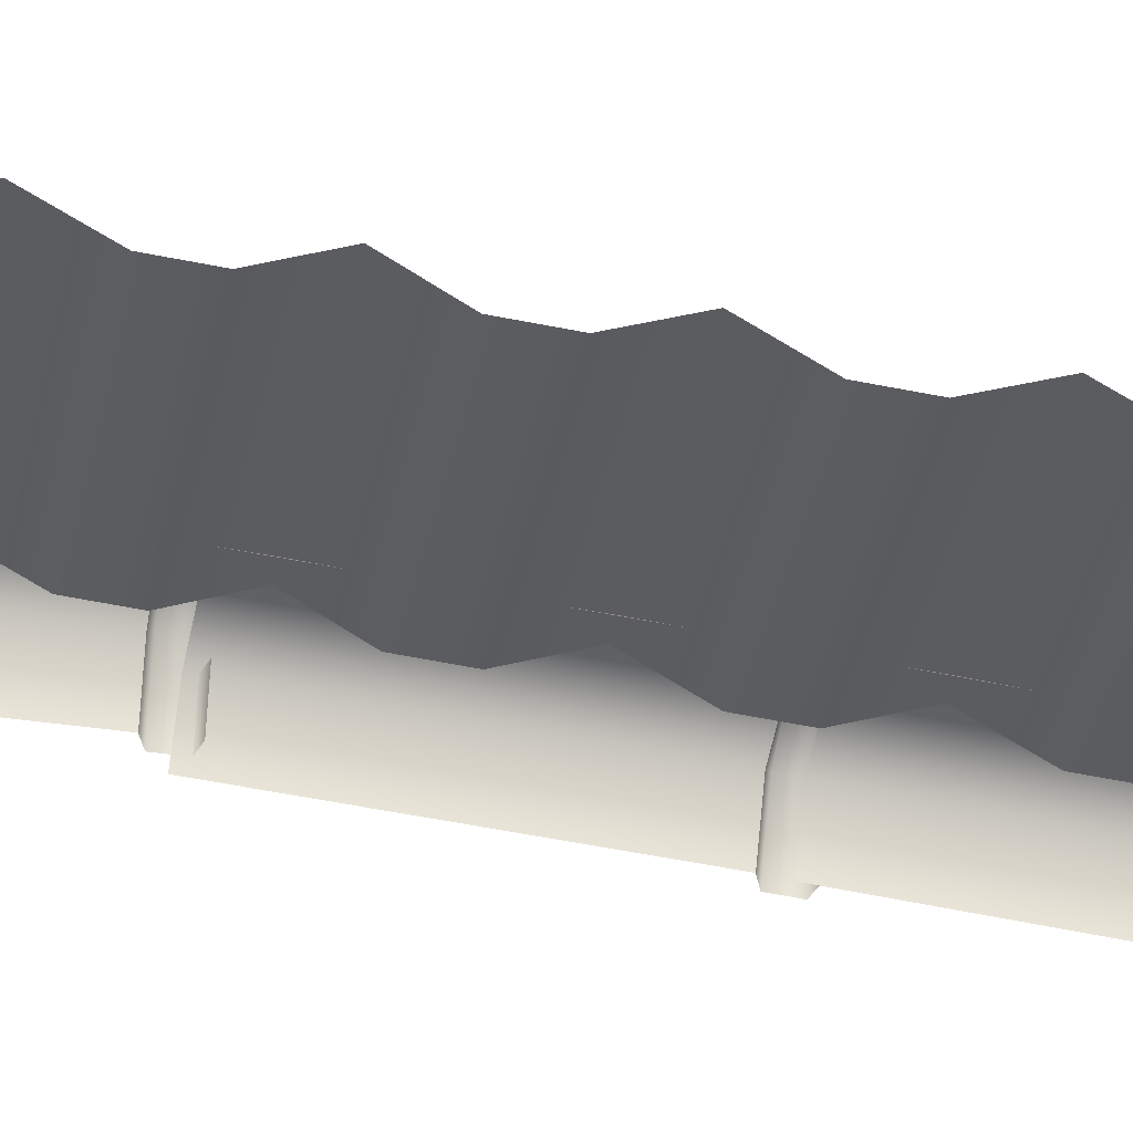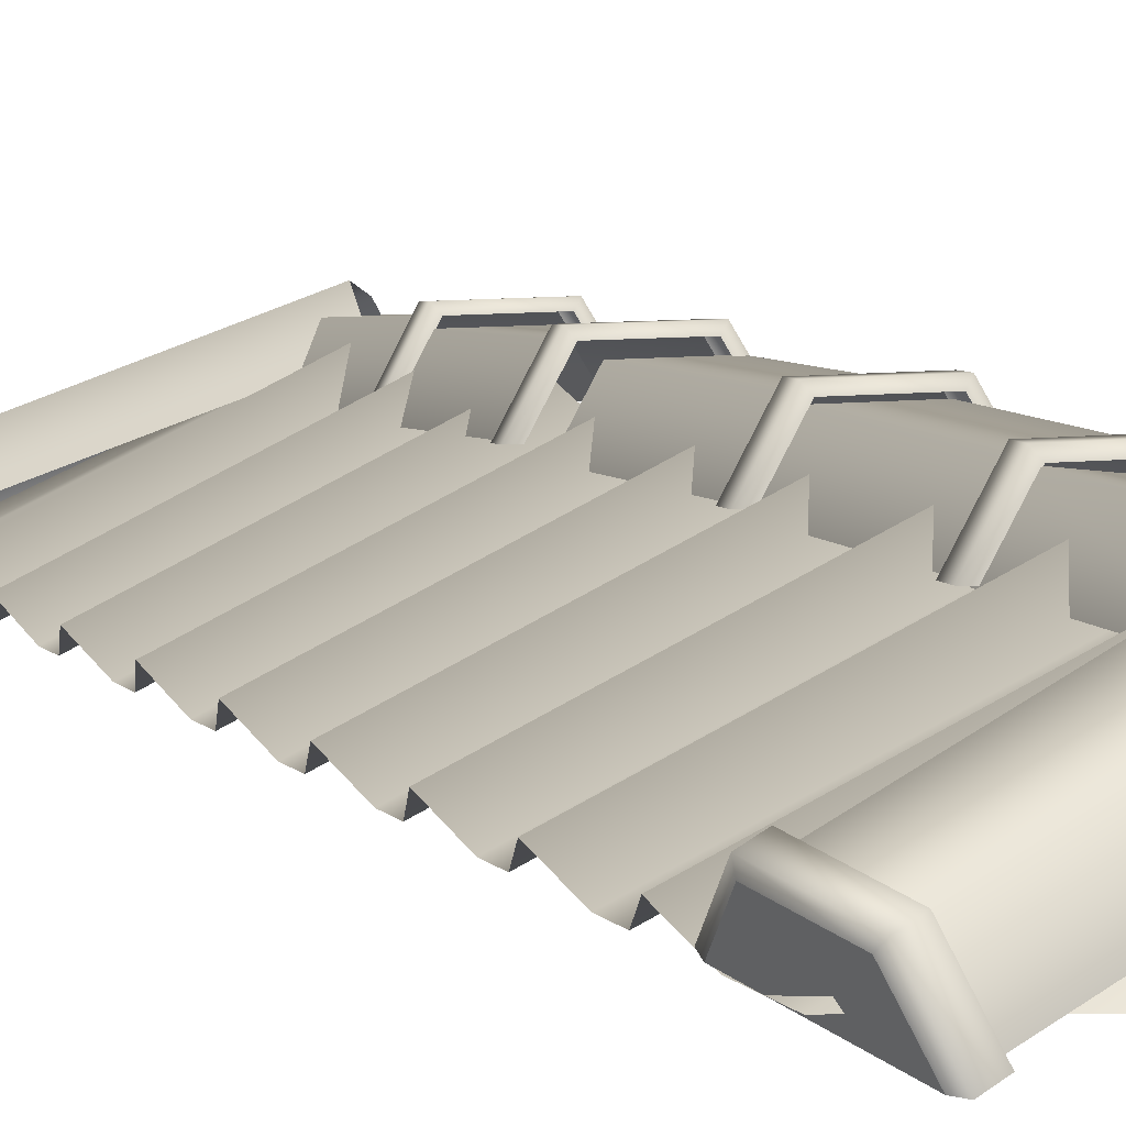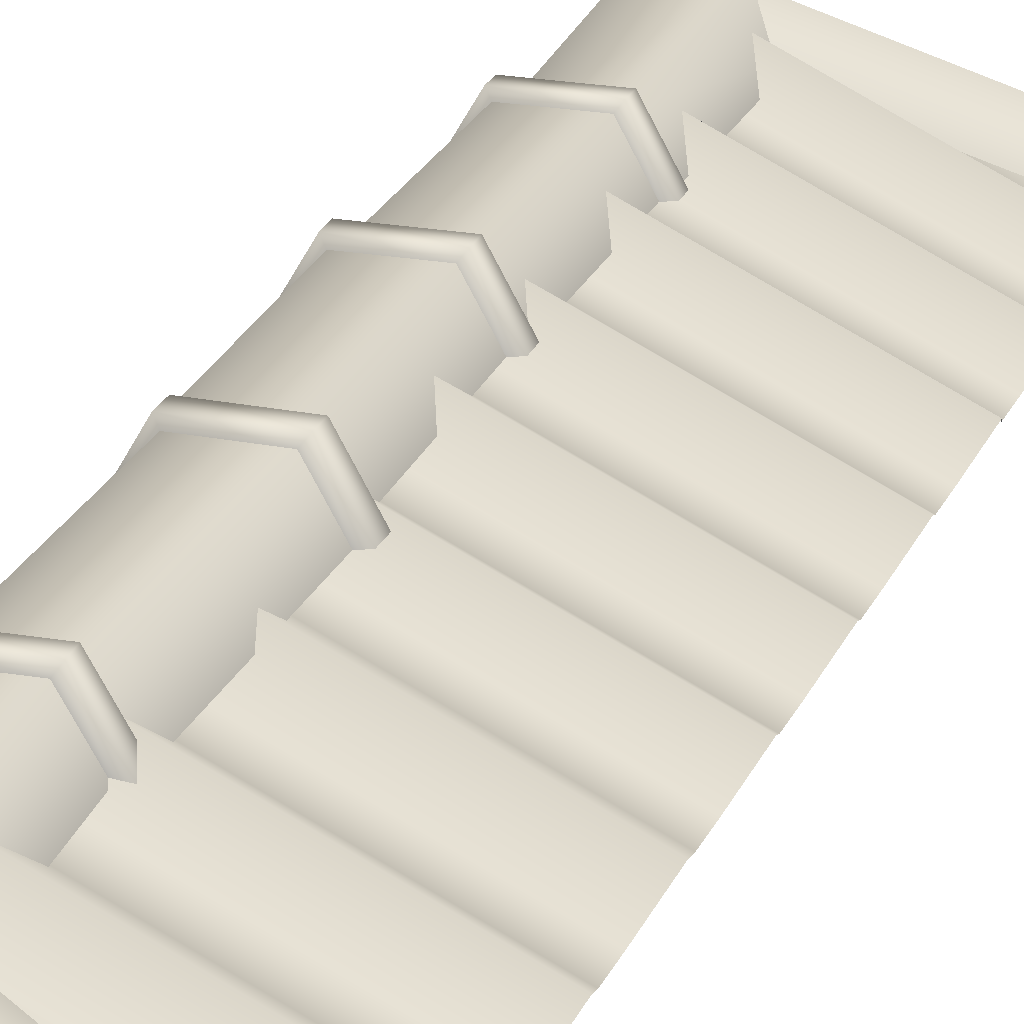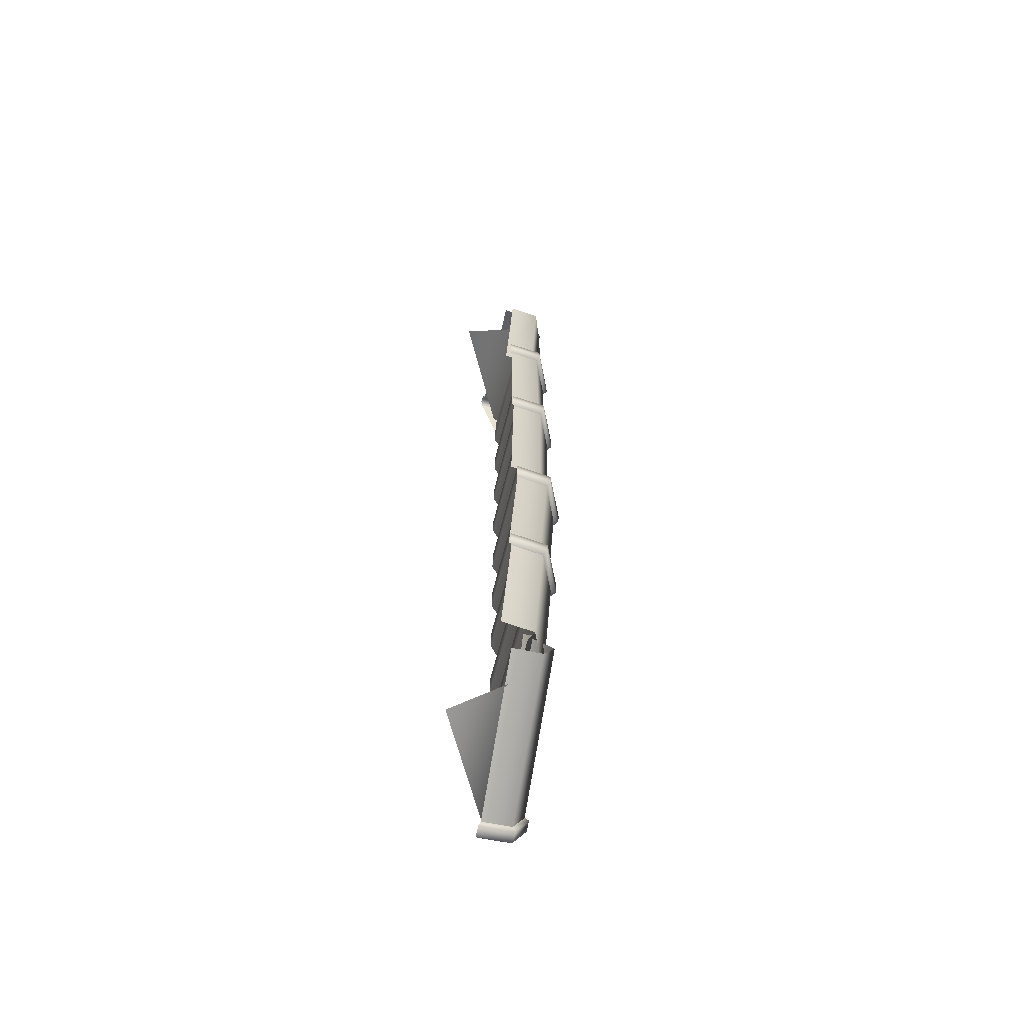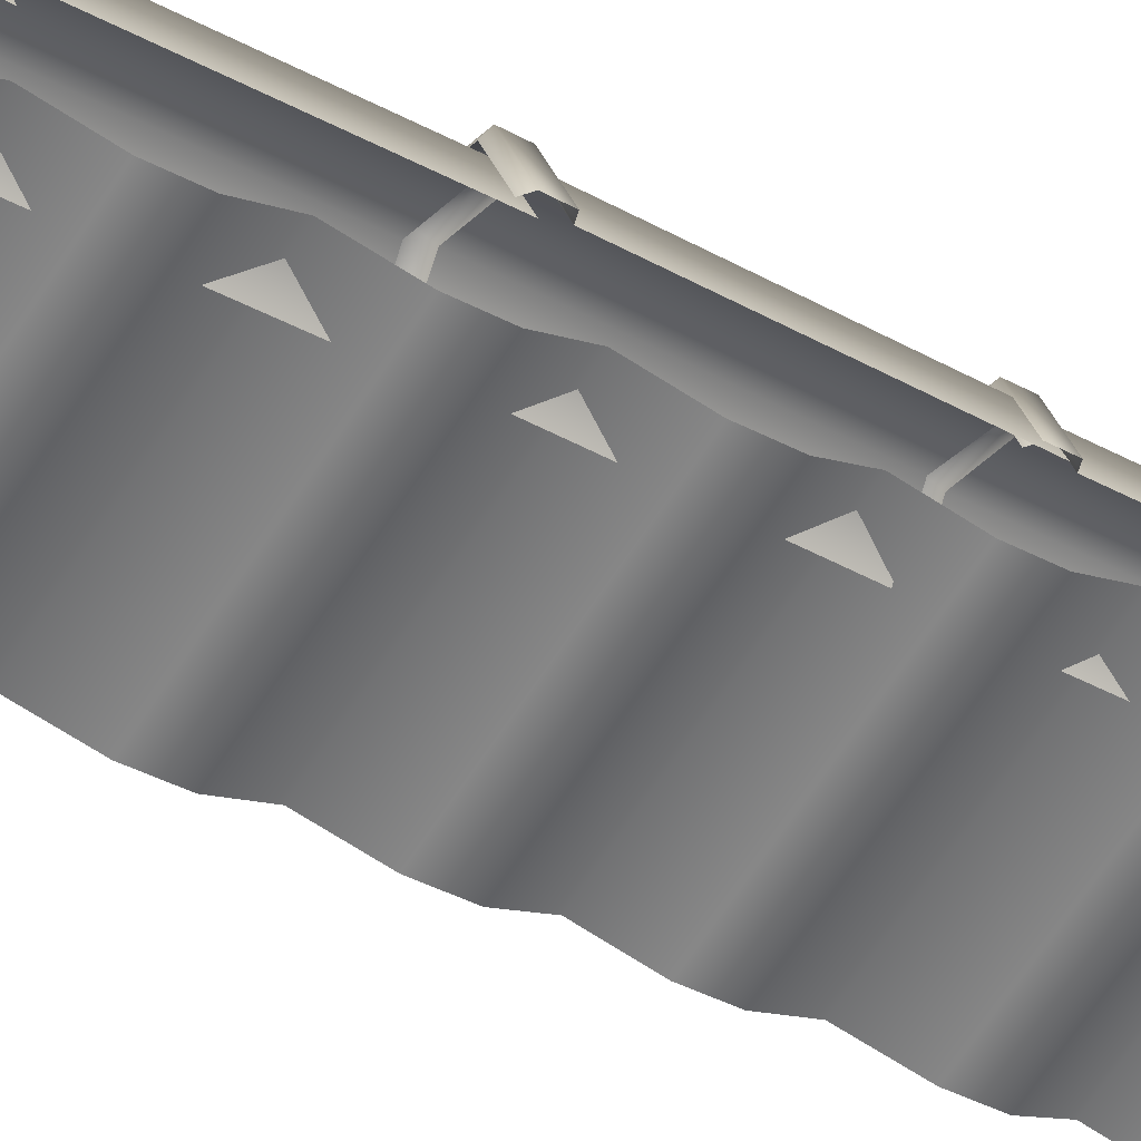
<metadata>
{"format":"obj","ext":"obj","renderer":"f3d","projection":"perspective","resolution":1024,"background":"white","views":[{"elev":-60.2,"azim":78.5,"up":"+Z"},{"elev":5.7,"azim":163.4,"up":"+Z"},{"elev":20.2,"azim":16.9,"up":"+Z"},{"elev":-63.8,"azim":-78.0,"up":"+Y"},{"elev":-34.1,"azim":-127.2,"up":"+Z"}]}
</metadata>
<code>
g Uptown_STR_House_04_roof_06
v 8.719 3.157 2.862
v 8.719 3.247 2.646
v 9.129 3.247 2.663
v 8.719 0.5968 2.862
v 9.129 0.5068 2.663
v 8.719 0.5068 2.646
v 9.129 0.599 2.663
v 9.129 0.5068 2.663
v 8.719 0.5968 2.862
v 8.719 0.644 2.862
v 9.129 0.6911 2.663
v 8.719 0.6911 2.862
v 9.129 0.7824 2.663
v 8.719 0.7824 2.862
v 9.15 0.8731 2.7
v 8.74 0.8731 2.899
v 9.129 0.9638 2.663
v 8.719 0.9638 2.862
v 9.129 1.043 2.663
v 8.719 1.043 2.862
v 9.15 1.132 2.7
v 8.74 1.132 2.899
v 9.129 1.221 2.663
v 8.719 1.221 2.862
v 9.129 1.298 2.663
v 8.719 1.298 2.862
v 9.15 1.396 2.7
v 8.74 1.396 2.899
v 9.129 1.495 2.663
v 8.719 1.495 2.862
v 9.129 1.57 2.663
v 8.719 1.57 2.862
v 9.15 1.662 2.7
v 8.74 1.662 2.899
v 9.129 1.753 2.663
v 8.719 1.753 2.862
v 9.129 1.834 2.663
v 8.719 1.834 2.862
v 9.15 1.929 2.7
v 8.74 1.929 2.899
v 9.129 2.024 2.663
v 8.719 2.024 2.862
v 9.129 2.102 2.663
v 8.719 2.102 2.862
v 9.15 2.199 2.7
v 8.74 2.199 2.899
v 9.129 2.296 2.663
v 8.719 2.296 2.862
v 9.129 2.371 2.663
v 8.719 2.371 2.862
v 9.15 2.463 2.7
v 8.74 2.463 2.899
v 9.129 2.556 2.663
v 8.719 2.556 2.862
v 9.129 2.632 2.663
v 8.719 2.632 2.862
v 9.15 2.726 2.7
v 8.74 2.726 2.899
v 9.129 2.821 2.663
v 8.719 2.821 2.862
v 9.129 2.902 2.663
v 8.719 2.902 2.862
v 9.15 2.996 2.7
v 8.74 2.996 2.899
v 9.129 3.089 2.663
v 8.719 3.089 2.862
v 9.129 3.157 2.663
v 8.719 3.157 2.862
v 9.129 3.247 2.663
v 9.078 0.4408 2.752
v 9.105 0.4309 2.739
v 9.056 0.4176 2.651
v 9.03 0.4276 2.664
v 9.078 0.4408 2.752
v 9.133 0.5535 2.777
v 9.16 0.5436 2.764
v 9.105 0.4309 2.739
v 9.133 0.5535 2.777
v 9.128 0.6279 2.709
v 9.154 0.6179 2.696
v 9.16 0.5436 2.764
v 8.676 0.6188 2.911
v 9.073 0.4548 2.745
v 9.031 0.4432 2.67
v 8.634 0.6072 2.835
v 8.724 0.716 2.932
v 9.121 0.552 2.767
v 9.073 0.4548 2.745
v 8.676 0.6188 2.911
v 8.719 0.7803 2.874
v 9.116 0.6163 2.709
v 9.121 0.552 2.767
v 8.724 0.716 2.932
v 9.056 0.4176 2.651
v 9.11 0.4408 2.727
v 9.068 0.4292 2.652
v 9.105 0.4309 2.739
v 9.158 0.538 2.749
v 9.11 0.4408 2.727
v 9.16 0.5436 2.764
v 9.154 0.6179 2.696
v 9.153 0.6023 2.69
v 9.158 0.538 2.749
v 9.078 0.4408 2.752
v 9.03 0.4276 2.664
v 9.031 0.4432 2.67
v 9.073 0.4548 2.745
v 9.133 0.5535 2.777
v 9.073 0.4548 2.745
v 9.121 0.552 2.767
v 9.128 0.6279 2.709
v 9.121 0.552 2.767
v 9.116 0.6163 2.709
v 9.158 0.538 2.749
v 9.153 0.6023 2.69
v 9.068 0.4292 2.652
v 9.11 0.4408 2.727
v 9.128 3.184 2.766
v 9.156 3.194 2.753
v 9.152 3.111 2.684
v 9.124 3.101 2.698
v 9.128 3.184 2.766
v 9.071 3.303 2.731
v 9.099 3.313 2.717
v 9.156 3.194 2.753
v 9.071 3.303 2.731
v 9.022 3.312 2.635
v 9.051 3.322 2.622
v 9.099 3.313 2.717
v 8.726 3.051 2.926
v 9.114 3.185 2.755
v 9.111 3.113 2.696
v 8.722 2.979 2.867
v 8.676 3.154 2.895
v 9.065 3.288 2.725
v 9.114 3.185 2.755
v 8.726 3.051 2.926
v 8.635 3.162 2.813
v 9.023 3.296 2.642
v 9.065 3.288 2.725
v 8.676 3.154 2.895
v 9.152 3.111 2.684
v 9.155 3.199 2.736
v 9.151 3.127 2.677
v 9.156 3.194 2.753
v 9.105 3.301 2.706
v 9.155 3.199 2.736
v 9.099 3.313 2.717
v 9.051 3.322 2.622
v 9.064 3.31 2.623
v 9.105 3.301 2.706
v 9.128 3.184 2.766
v 9.124 3.101 2.698
v 9.111 3.113 2.696
v 9.114 3.185 2.755
v 9.071 3.303 2.731
v 9.114 3.185 2.755
v 9.065 3.288 2.725
v 9.022 3.312 2.635
v 9.065 3.288 2.725
v 9.023 3.296 2.642
v 9.105 3.301 2.706
v 9.064 3.31 2.623
v 9.151 3.127 2.677
v 9.155 3.199 2.736
v 8.76 1.085 2.937
v 8.76 1.118 2.939
v 8.812 1.124 2.845
v 8.812 1.091 2.843
v 8.76 1.085 2.937
v 8.623 1.084 2.939
v 8.623 1.117 2.941
v 8.76 1.118 2.939
v 8.623 1.084 2.939
v 8.569 1.09 2.846
v 8.569 1.123 2.848
v 8.623 1.117 2.941
v 8.753 0.6658 2.896
v 8.75 1.079 2.924
v 8.795 1.085 2.842
v 8.798 0.6715 2.814
v 8.635 0.6649 2.897
v 8.633 1.078 2.925
v 8.75 1.079 2.924
v 8.753 0.6658 2.896
v 8.588 0.6701 2.817
v 8.585 1.083 2.845
v 8.633 1.078 2.925
v 8.635 0.6649 2.897
v 8.812 1.124 2.845
v 8.75 1.125 2.927
v 8.795 1.131 2.846
v 8.76 1.118 2.939
v 8.632 1.124 2.928
v 8.75 1.125 2.927
v 8.623 1.117 2.941
v 8.569 1.123 2.848
v 8.585 1.13 2.848
v 8.632 1.124 2.928
v 8.76 1.085 2.937
v 8.812 1.091 2.843
v 8.795 1.085 2.842
v 8.75 1.079 2.924
v 8.623 1.084 2.939
v 8.75 1.079 2.924
v 8.633 1.078 2.925
v 8.569 1.09 2.846
v 8.633 1.078 2.925
v 8.585 1.083 2.845
v 8.786 1.578 2.95
v 8.788 1.615 2.952
v 8.84 1.617 2.857
v 8.838 1.58 2.855
v 8.786 1.578 2.95
v 8.65 1.583 2.952
v 8.651 1.62 2.954
v 8.788 1.615 2.952
v 8.65 1.583 2.952
v 8.595 1.589 2.859
v 8.597 1.626 2.861
v 8.651 1.62 2.954
v 8.757 1.106 2.914
v 8.776 1.571 2.937
v 8.821 1.573 2.855
v 8.802 1.108 2.833
v 8.64 1.111 2.916
v 8.659 1.575 2.938
v 8.776 1.571 2.937
v 8.757 1.106 2.914
v 8.592 1.116 2.836
v 8.612 1.581 2.859
v 8.659 1.575 2.938
v 8.64 1.111 2.916
v 8.84 1.617 2.857
v 8.779 1.623 2.939
v 8.823 1.625 2.858
v 8.788 1.615 2.952
v 8.661 1.628 2.941
v 8.779 1.623 2.939
v 8.651 1.62 2.954
v 8.597 1.626 2.861
v 8.614 1.633 2.861
v 8.661 1.628 2.941
v 8.786 1.578 2.95
v 8.838 1.58 2.855
v 8.821 1.573 2.855
v 8.776 1.571 2.937
v 8.65 1.583 2.952
v 8.776 1.571 2.937
v 8.659 1.575 2.938
v 8.595 1.589 2.859
v 8.659 1.575 2.938
v 8.612 1.581 2.859
v 8.76 2.086 2.944
v 8.76 2.124 2.944
v 8.812 2.125 2.85
v 8.812 2.088 2.849
v 8.76 2.086 2.944
v 8.623 2.085 2.945
v 8.623 2.123 2.946
v 8.76 2.124 2.944
v 8.623 2.085 2.945
v 8.569 2.086 2.853
v 8.569 2.123 2.853
v 8.623 2.123 2.946
v 8.753 1.609 2.923
v 8.75 2.079 2.931
v 8.795 2.08 2.849
v 8.798 1.611 2.841
v 8.635 1.609 2.924
v 8.633 2.078 2.932
v 8.75 2.079 2.931
v 8.753 1.609 2.923
v 8.588 1.609 2.844
v 8.585 2.078 2.852
v 8.633 2.078 2.932
v 8.635 1.609 2.924
v 8.812 2.125 2.85
v 8.75 2.131 2.932
v 8.795 2.133 2.85
v 8.76 2.124 2.944
v 8.632 2.131 2.933
v 8.75 2.131 2.932
v 8.623 2.123 2.946
v 8.569 2.123 2.853
v 8.585 2.131 2.853
v 8.632 2.131 2.933
v 8.76 2.086 2.944
v 8.812 2.088 2.849
v 8.795 2.08 2.849
v 8.75 2.079 2.931
v 8.623 2.085 2.945
v 8.75 2.079 2.931
v 8.633 2.078 2.932
v 8.569 2.086 2.853
v 8.633 2.078 2.932
v 8.585 2.078 2.852
v 8.76 2.575 2.936
v 8.76 2.612 2.936
v 8.812 2.612 2.842
v 8.812 2.575 2.842
v 8.76 2.575 2.936
v 8.623 2.574 2.938
v 8.623 2.611 2.938
v 8.76 2.612 2.936
v 8.623 2.574 2.938
v 8.569 2.574 2.845
v 8.569 2.61 2.845
v 8.623 2.611 2.938
v 8.753 2.11 2.924
v 8.75 2.568 2.924
v 8.795 2.568 2.842
v 8.798 2.11 2.843
v 8.635 2.109 2.926
v 8.633 2.567 2.925
v 8.75 2.568 2.924
v 8.753 2.11 2.924
v 8.588 2.108 2.846
v 8.585 2.566 2.845
v 8.633 2.567 2.925
v 8.635 2.109 2.926
v 8.812 2.612 2.842
v 8.75 2.619 2.923
v 8.795 2.619 2.842
v 8.76 2.612 2.936
v 8.632 2.618 2.925
v 8.75 2.619 2.923
v 8.623 2.611 2.938
v 8.569 2.61 2.845
v 8.585 2.618 2.845
v 8.632 2.618 2.925
v 8.76 2.575 2.936
v 8.812 2.575 2.842
v 8.795 2.568 2.842
v 8.75 2.568 2.924
v 8.623 2.574 2.938
v 8.75 2.568 2.924
v 8.633 2.567 2.925
v 8.569 2.574 2.845
v 8.633 2.567 2.925
v 8.585 2.566 2.845
v 8.753 2.603 2.921
v 8.75 3.075 2.918
v 8.795 3.074 2.836
v 8.798 2.603 2.839
v 8.635 2.553 2.905
v 8.633 3.024 2.93
v 8.75 3.075 2.918
v 8.753 2.603 2.921
v 8.588 2.557 2.825
v 8.585 3.027 2.85
v 8.633 3.024 2.93
v 8.635 2.553 2.905
g Uptown_STR_House_04_roof_06_0
f 3 2 1
f 6 5 4
f 9 8 7
f 10 9 7
f 10 7 11
f 12 10 11
f 12 11 13
f 14 12 13
f 14 13 15
f 16 14 15
f 16 15 17
f 18 16 17
f 18 17 19
f 20 18 19
f 20 19 21
f 22 20 21
f 22 21 23
f 24 22 23
f 24 23 25
f 26 24 25
f 26 25 27
f 28 26 27
f 28 27 29
f 30 28 29
f 30 29 31
f 32 30 31
f 32 31 33
f 34 32 33
f 34 33 35
f 36 34 35
f 36 35 37
f 38 36 37
f 38 37 39
f 40 38 39
f 40 39 41
f 42 40 41
f 42 41 43
f 44 42 43
f 44 43 45
f 46 44 45
f 46 45 47
f 48 46 47
f 48 47 49
f 50 48 49
f 50 49 51
f 52 50 51
f 52 51 53
f 54 52 53
f 54 53 55
f 56 54 55
f 56 55 57
f 58 56 57
f 58 57 59
f 60 58 59
f 60 59 61
f 62 60 61
f 62 61 63
f 64 62 63
f 64 63 65
f 66 64 65
f 66 65 67
f 68 66 67
f 69 68 67
f 72 71 70
f 73 72 70
f 76 75 74
f 77 76 74
f 80 79 78
f 81 80 78
f 84 83 82
f 85 84 82
f 88 87 86
f 89 88 86
f 92 91 90
f 93 92 90
f 96 95 94
f 95 97 94
f 99 98 97
f 98 100 97
f 102 101 100
f 103 102 100
f 106 105 104
f 107 106 104
f 109 104 108
f 110 109 108
f 112 108 111
f 113 112 111
f 116 115 114
f 117 116 114
f 120 119 118
f 121 120 118
f 124 123 122
f 125 124 122
f 128 127 126
f 129 128 126
f 132 131 130
f 133 132 130
f 136 135 134
f 137 136 134
f 140 139 138
f 141 140 138
f 144 143 142
f 143 145 142
f 147 146 145
f 146 148 145
f 150 149 148
f 151 150 148
f 154 153 152
f 155 154 152
f 157 152 156
f 158 157 156
f 160 156 159
f 161 160 159
f 164 163 162
f 165 164 162
f 168 167 166
f 169 168 166
f 172 171 170
f 173 172 170
f 176 175 174
f 177 176 174
f 180 179 178
f 181 180 178
f 184 183 182
f 185 184 182
f 188 187 186
f 189 188 186
f 192 191 190
f 191 193 190
f 195 194 193
f 194 196 193
f 198 197 196
f 199 198 196
f 202 201 200
f 203 202 200
f 205 200 204
f 206 205 204
f 208 204 207
f 209 208 207
f 212 211 210
f 213 212 210
f 216 215 214
f 217 216 214
f 220 219 218
f 221 220 218
f 224 223 222
f 225 224 222
f 228 227 226
f 229 228 226
f 232 231 230
f 233 232 230
f 236 235 234
f 235 237 234
f 239 238 237
f 238 240 237
f 242 241 240
f 243 242 240
f 246 245 244
f 247 246 244
f 249 244 248
f 250 249 248
f 252 248 251
f 253 252 251
f 256 255 254
f 257 256 254
f 260 259 258
f 261 260 258
f 264 263 262
f 265 264 262
f 268 267 266
f 269 268 266
f 272 271 270
f 273 272 270
f 276 275 274
f 277 276 274
f 280 279 278
f 279 281 278
f 283 282 281
f 282 284 281
f 286 285 284
f 287 286 284
f 290 289 288
f 291 290 288
f 293 288 292
f 294 293 292
f 296 292 295
f 297 296 295
f 300 299 298
f 301 300 298
f 304 303 302
f 305 304 302
f 308 307 306
f 309 308 306
f 312 311 310
f 313 312 310
f 316 315 314
f 317 316 314
f 320 319 318
f 321 320 318
f 324 323 322
f 323 325 322
f 327 326 325
f 326 328 325
f 330 329 328
f 331 330 328
f 334 333 332
f 335 334 332
f 337 332 336
f 338 337 336
f 340 336 339
f 341 340 339
f 344 343 342
f 345 344 342
f 348 347 346
f 349 348 346
f 352 351 350
f 353 352 350

</code>
